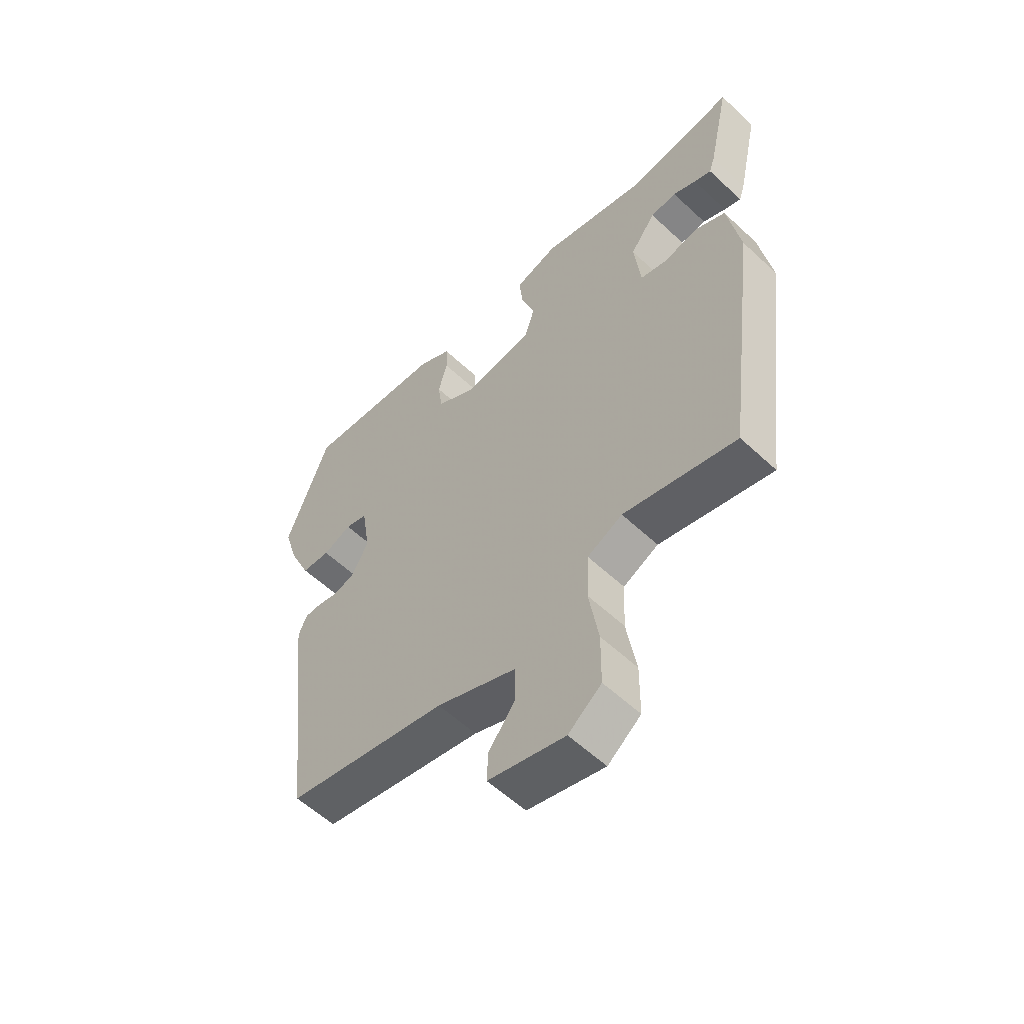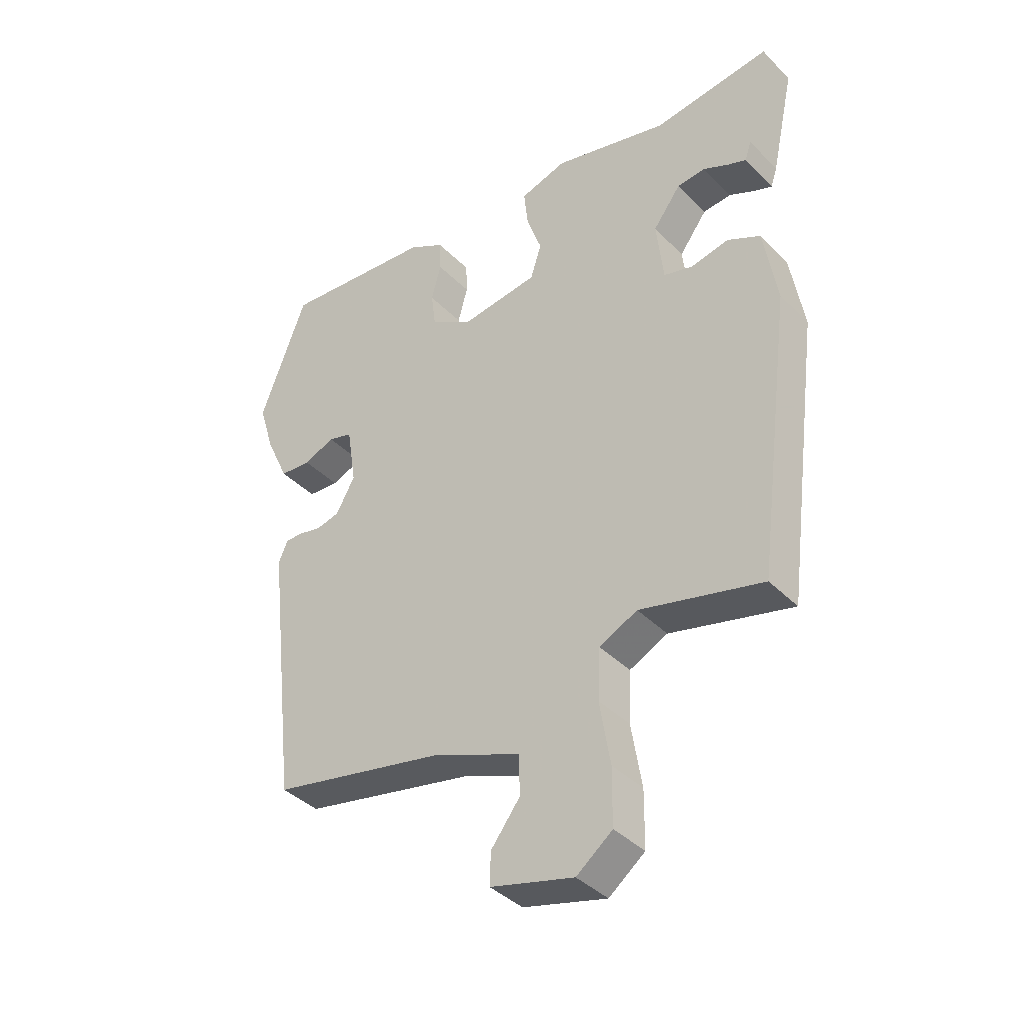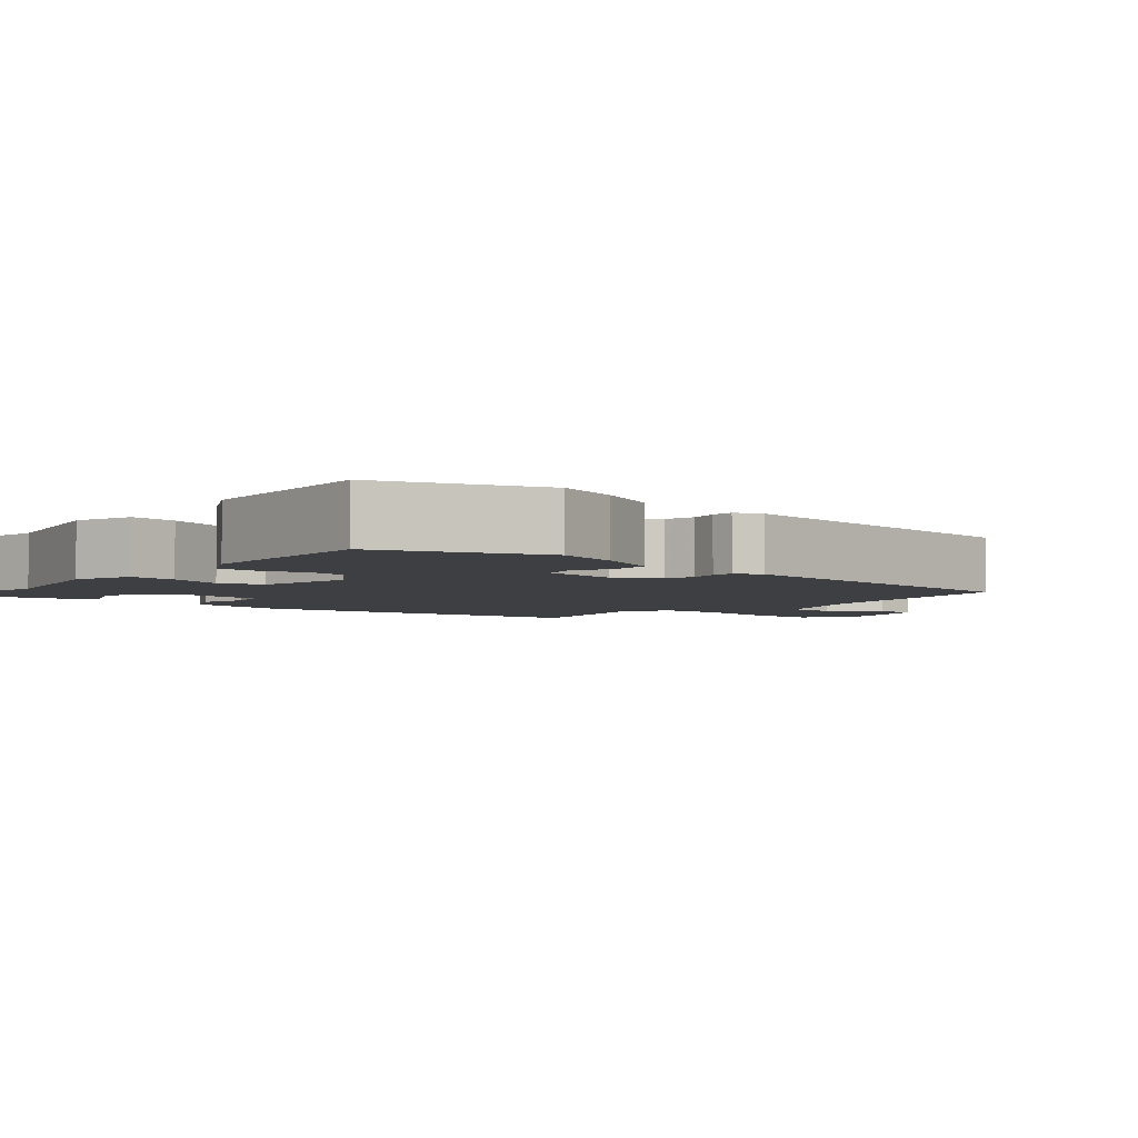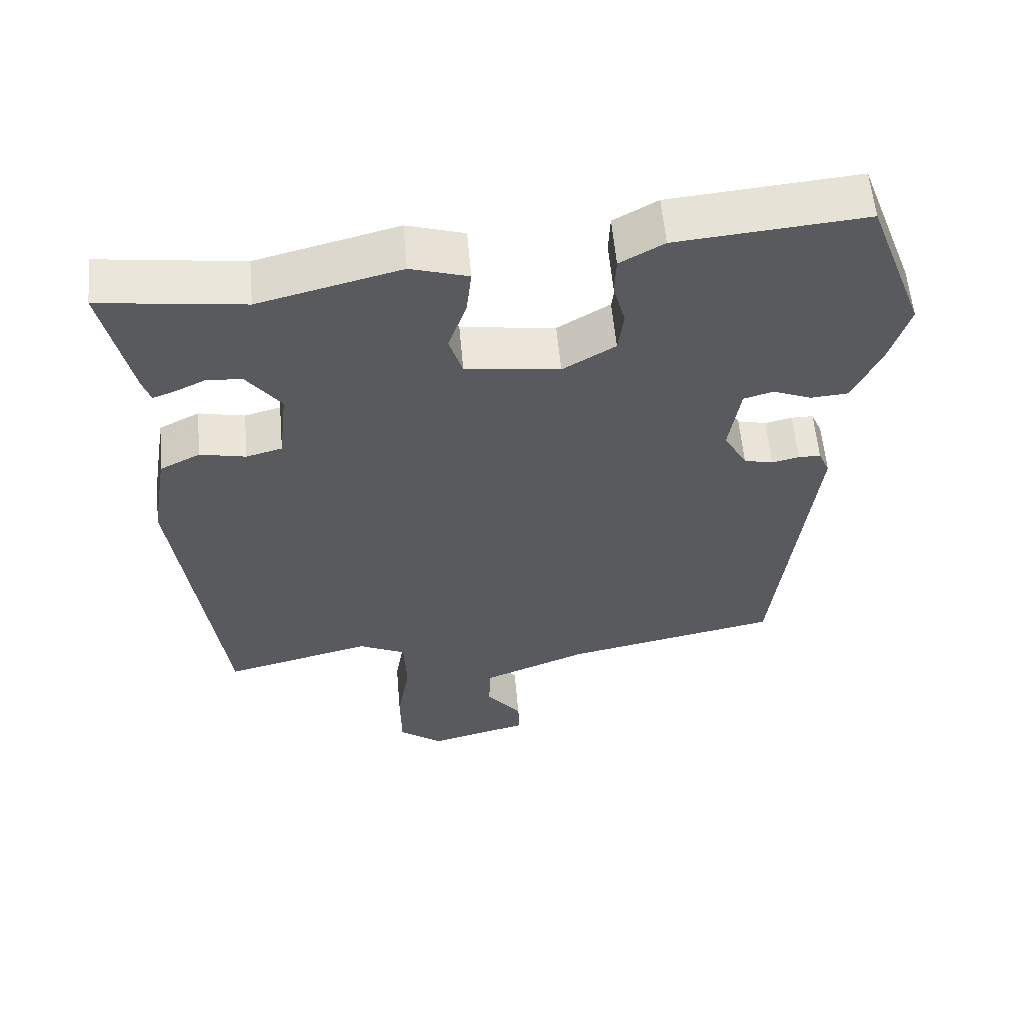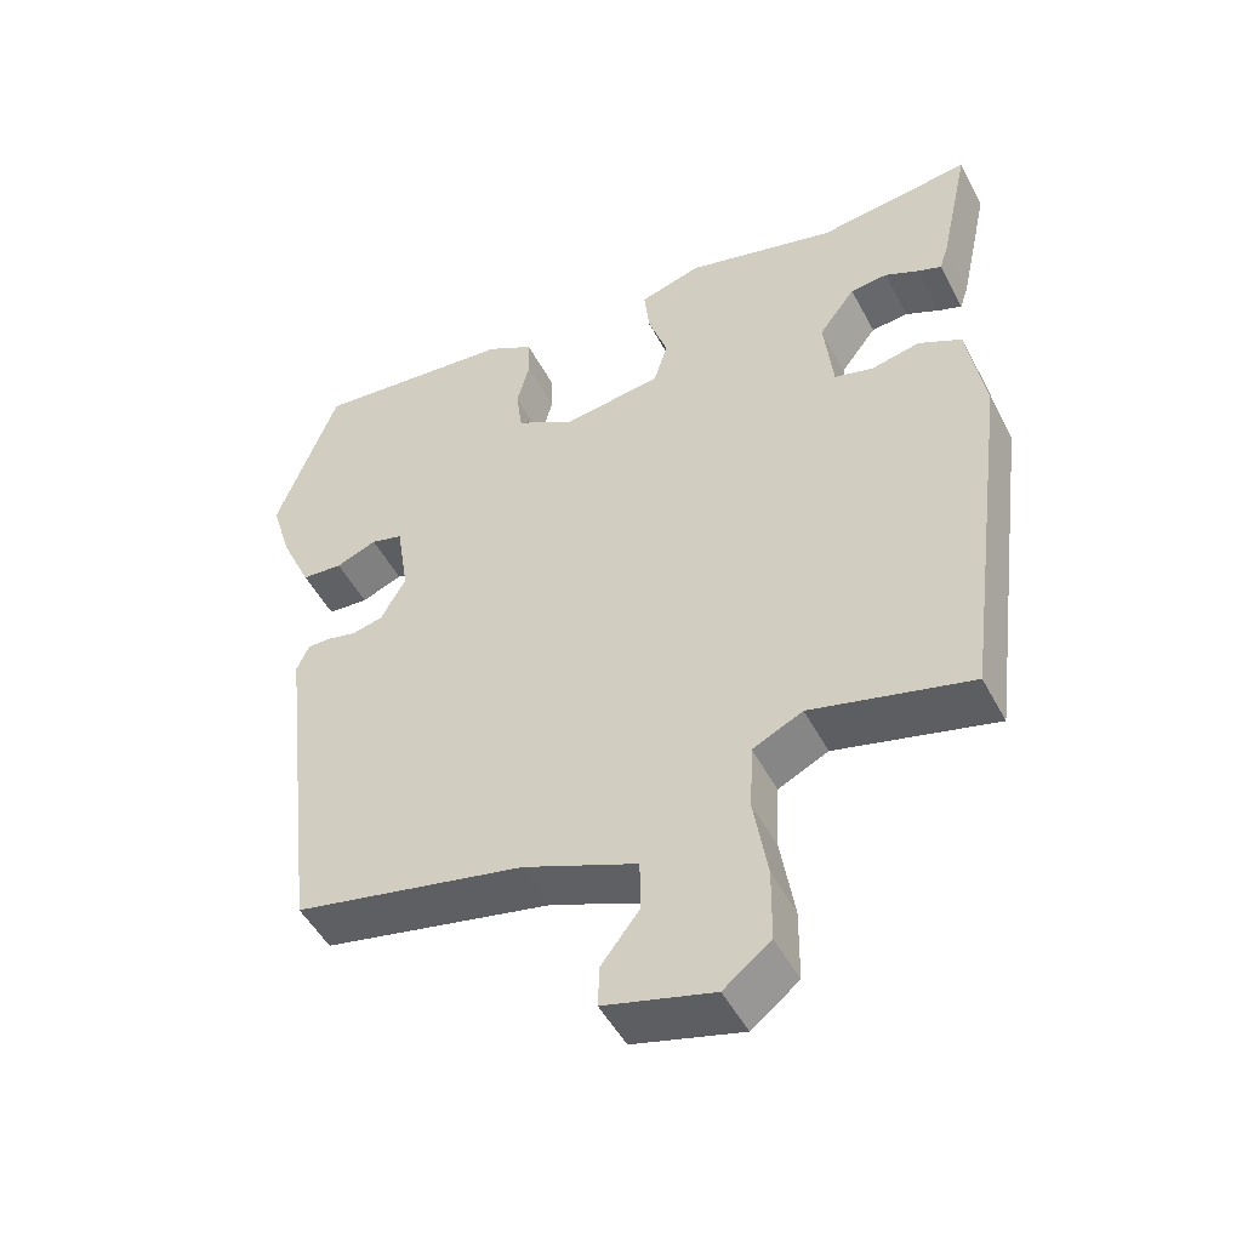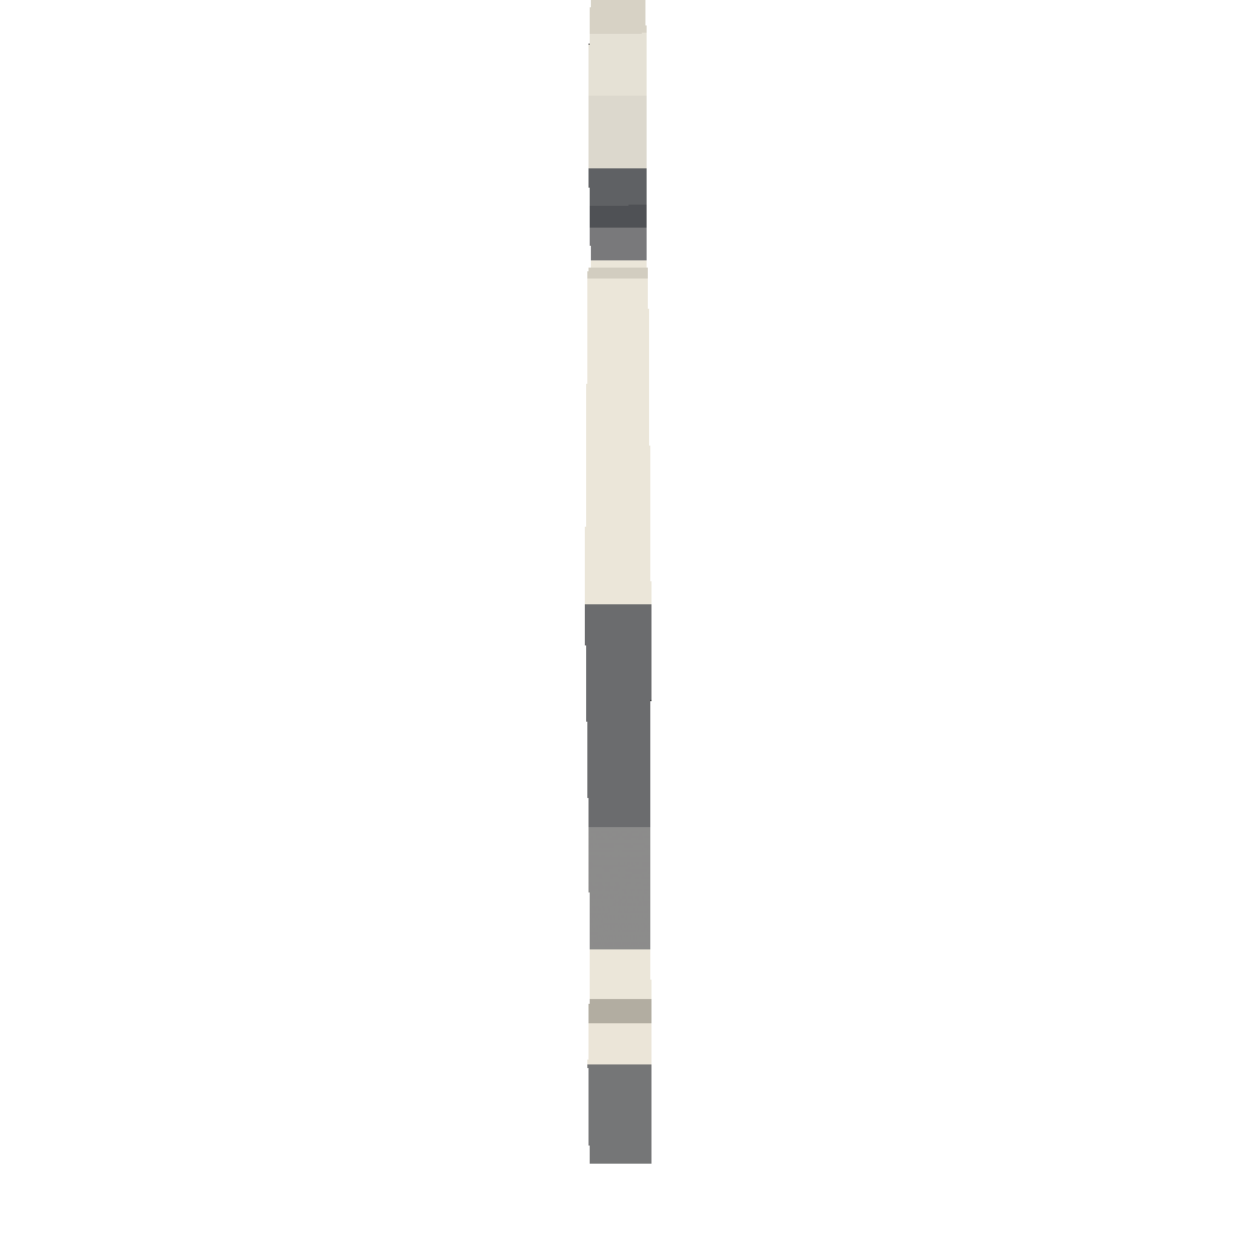
<metadata>
{"format":"obj","ext":"obj","renderer":"f3d","projection":"perspective","resolution":1024,"background":"white","views":[{"elev":-57.4,"azim":-134.1,"up":"+Z"},{"elev":-39.3,"azim":-140.8,"up":"+Z"},{"elev":-3.9,"azim":48.5,"up":"+Y"},{"elev":58.3,"azim":-5.1,"up":"+Z"},{"elev":-49.4,"azim":-153.0,"up":"+Z"},{"elev":-41.9,"azim":90.3,"up":"+Z"}]}
</metadata>
<code>
v -0.522 0.07 0.503
v -0.319 0.07 0.476
v -0.119 0.07 0.527
v -0.038 0.07 0.502
v -0.045 0.07 0.437
v -0.071 0.07 0.361
v -0.052 0.07 0.301
v 0.081 0.07 0.283
v 0.155 0.07 0.328
v 0.163 0.07 0.389
v 0.146 0.07 0.452
v 0.148 0.07 0.507
v 0.21 0.07 0.542
v 0.475 0.07 0.566
v 0.556 0.07 0.351
v 0.529 0.07 0.262
v 0.489 0.07 0.174
v 0.435 0.07 0.17
v 0.381 0.07 0.192
v 0.339 0.07 0.18
v 0.323 0.07 0.077
v 0.356 0.07 0.018
v 0.397 0.07 0.008
v 0.436 0.07 0.017
v 0.467 0.07 0.017
v 0.483 0.07 -0.02
v 0.43 0.07 -0.48
v 0.126 0.07 -0.543
v -0.024 0.07 -0.604
v -0.025 0.07 -0.672
v 0.025 0.07 -0.737
v 0.027 0.07 -0.792
v -0.117 0.07 -0.83
v -0.179 0.07 -0.782
v -0.18 0.07 -0.686
v -0.162 0.07 -0.576
v -0.166 0.07 -0.488
v -0.232 0.07 -0.456
v -0.443 0.07 -0.509
v -0.506 0.07 -0.026
v -0.483 0.07 0.112
v -0.426 0.07 0.141
v -0.361 0.07 0.127
v -0.31 0.07 0.141
v -0.298 0.07 0.25
v -0.346 0.07 0.314
v -0.395 0.07 0.319
v -0.439 0.07 0.298
v -0.471 0.07 0.286
v -0.482 0.07 0.319
v -0.522 0 0.503
v -0.319 0 0.476
v -0.119 0 0.527
v -0.038 0 0.502
v -0.045 0 0.437
v -0.071 0 0.361
v -0.052 0 0.301
v 0.081 0 0.283
v 0.155 0 0.328
v 0.163 0 0.389
v 0.146 0 0.452
v 0.148 0 0.507
v 0.21 0 0.542
v 0.475 0 0.566
v 0.556 0 0.351
v 0.529 0 0.262
v 0.489 0 0.174
v 0.435 0 0.17
v 0.381 0 0.192
v 0.339 0 0.18
v 0.323 0 0.077
v 0.356 0 0.018
v 0.397 0 0.008
v 0.436 0 0.017
v 0.467 0 0.017
v 0.483 0 -0.02
v 0.43 0 -0.48
v 0.126 0 -0.543
v -0.024 0 -0.604
v -0.025 0 -0.672
v 0.025 0 -0.737
v 0.027 0 -0.792
v -0.117 0 -0.83
v -0.179 0 -0.782
v -0.18 0 -0.686
v -0.162 0 -0.576
v -0.166 0 -0.488
v -0.232 0 -0.456
v -0.443 0 -0.509
v -0.506 0 -0.026
v -0.483 0 0.112
v -0.426 0 0.141
v -0.361 0 0.127
v -0.31 0 0.141
v -0.298 0 0.25
v -0.346 0 0.314
v -0.395 0 0.319
v -0.439 0 0.298
v -0.471 0 0.286
v -0.482 0 0.319
f 50 1 2
f 49 50 2
f 48 49 2
f 47 48 2
f 4 5 6
f 3 4 6
f 2 3 6
f 47 2 6
f 46 47 6
f 45 46 6 7
f 44 45 7 8
f 41 42 43
f 40 41 43
f 39 40 43
f 38 39 43
f 37 38 43 44
f 34 35 36
f 33 34 36
f 32 33 36
f 31 32 36
f 30 31 36
f 29 30 36 37
f 37 44 8
f 29 37 8
f 28 29 8
f 26 27 28
f 25 26 28
f 24 25 28
f 23 24 28
f 17 18 19
f 16 17 19
f 15 16 19
f 14 15 19
f 13 14 19
f 12 13 19
f 11 12 19
f 10 11 19
f 9 10 19 20
f 8 9 20 21
f 22 23 28
f 8 21 22 28
f 52 51 100
f 52 100 99
f 52 99 98
f 52 98 97
f 56 55 54
f 56 54 53
f 56 53 52
f 56 52 97
f 56 97 96
f 57 56 96 95
f 58 57 95 94
f 93 92 91
f 93 91 90
f 93 90 89
f 93 89 88
f 94 93 88 87
f 86 85 84
f 86 84 83
f 86 83 82
f 86 82 81
f 86 81 80
f 87 86 80 79
f 58 94 87
f 58 87 79
f 58 79 78
f 78 77 76
f 78 76 75
f 78 75 74
f 78 74 73
f 69 68 67
f 69 67 66
f 69 66 65
f 69 65 64
f 69 64 63
f 69 63 62
f 69 62 61
f 69 61 60
f 70 69 60 59
f 71 70 59 58
f 78 73 72
f 78 72 71 58
f 1 51 52 2
f 2 52 53 3
f 3 53 54 4
f 4 54 55 5
f 5 55 56 6
f 6 56 57 7
f 7 57 58 8
f 8 58 59 9
f 9 59 60 10
f 10 60 61 11
f 11 61 62 12
f 12 62 63 13
f 13 63 64 14
f 14 64 65 15
f 15 65 66 16
f 16 66 67 17
f 17 67 68 18
f 18 68 69 19
f 19 69 70 20
f 20 70 71 21
f 21 71 72 22
f 22 72 73 23
f 23 73 74 24
f 24 74 75 25
f 25 75 76 26
f 26 76 77 27
f 27 77 78 28
f 28 78 79 29
f 29 79 80 30
f 30 80 81 31
f 31 81 82 32
f 32 82 83 33
f 33 83 84 34
f 34 84 85 35
f 35 85 86 36
f 36 86 87 37
f 37 87 88 38
f 38 88 89 39
f 39 89 90 40
f 40 90 91 41
f 41 91 92 42
f 42 92 93 43
f 43 93 94 44
f 44 94 95 45
f 45 95 96 46
f 46 96 97 47
f 47 97 98 48
f 48 98 99 49
f 49 99 100 50
f 50 100 51 1

</code>
